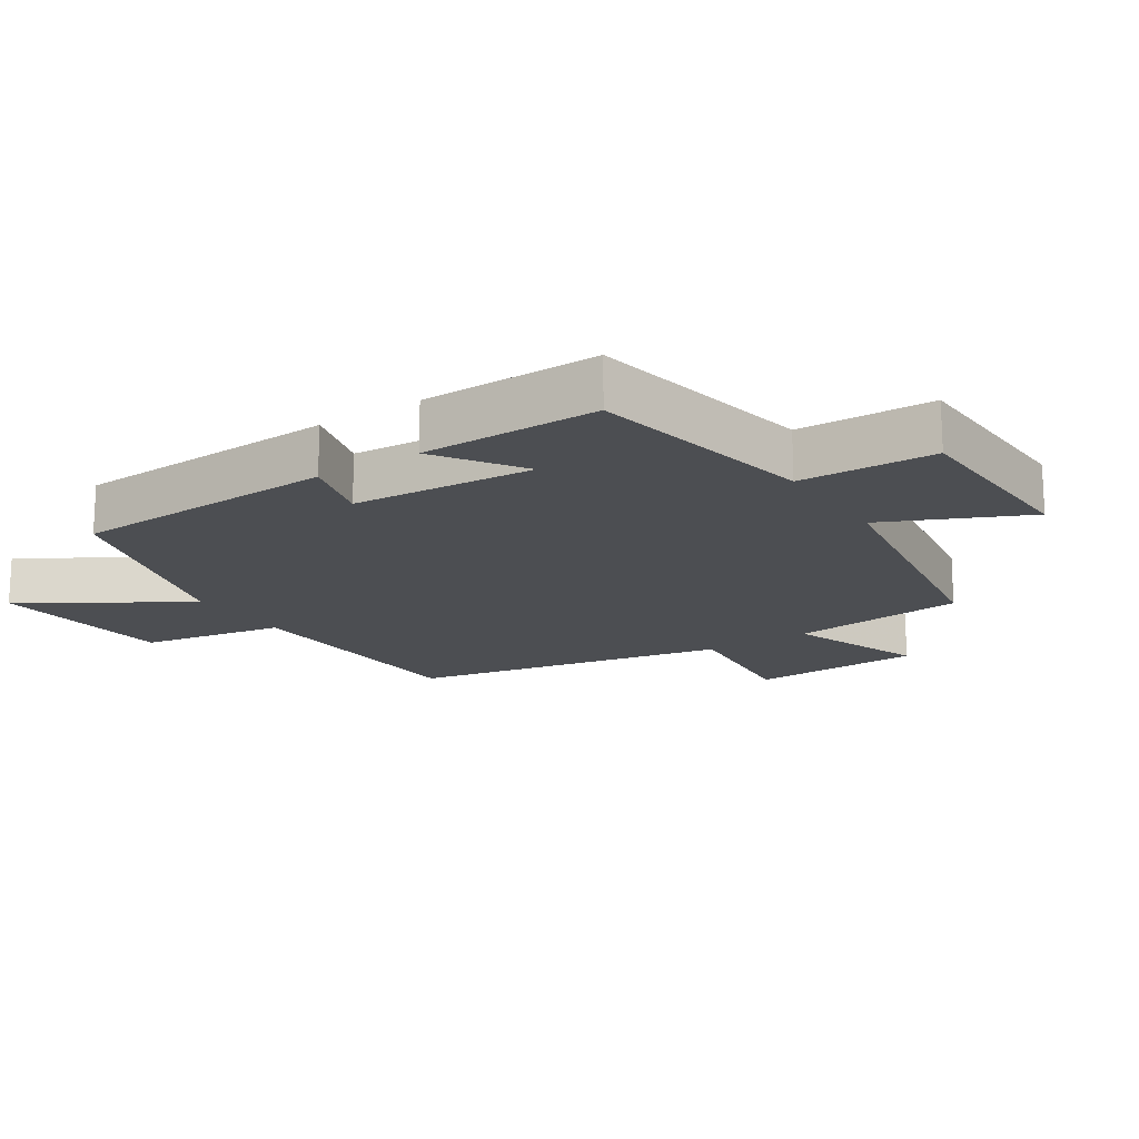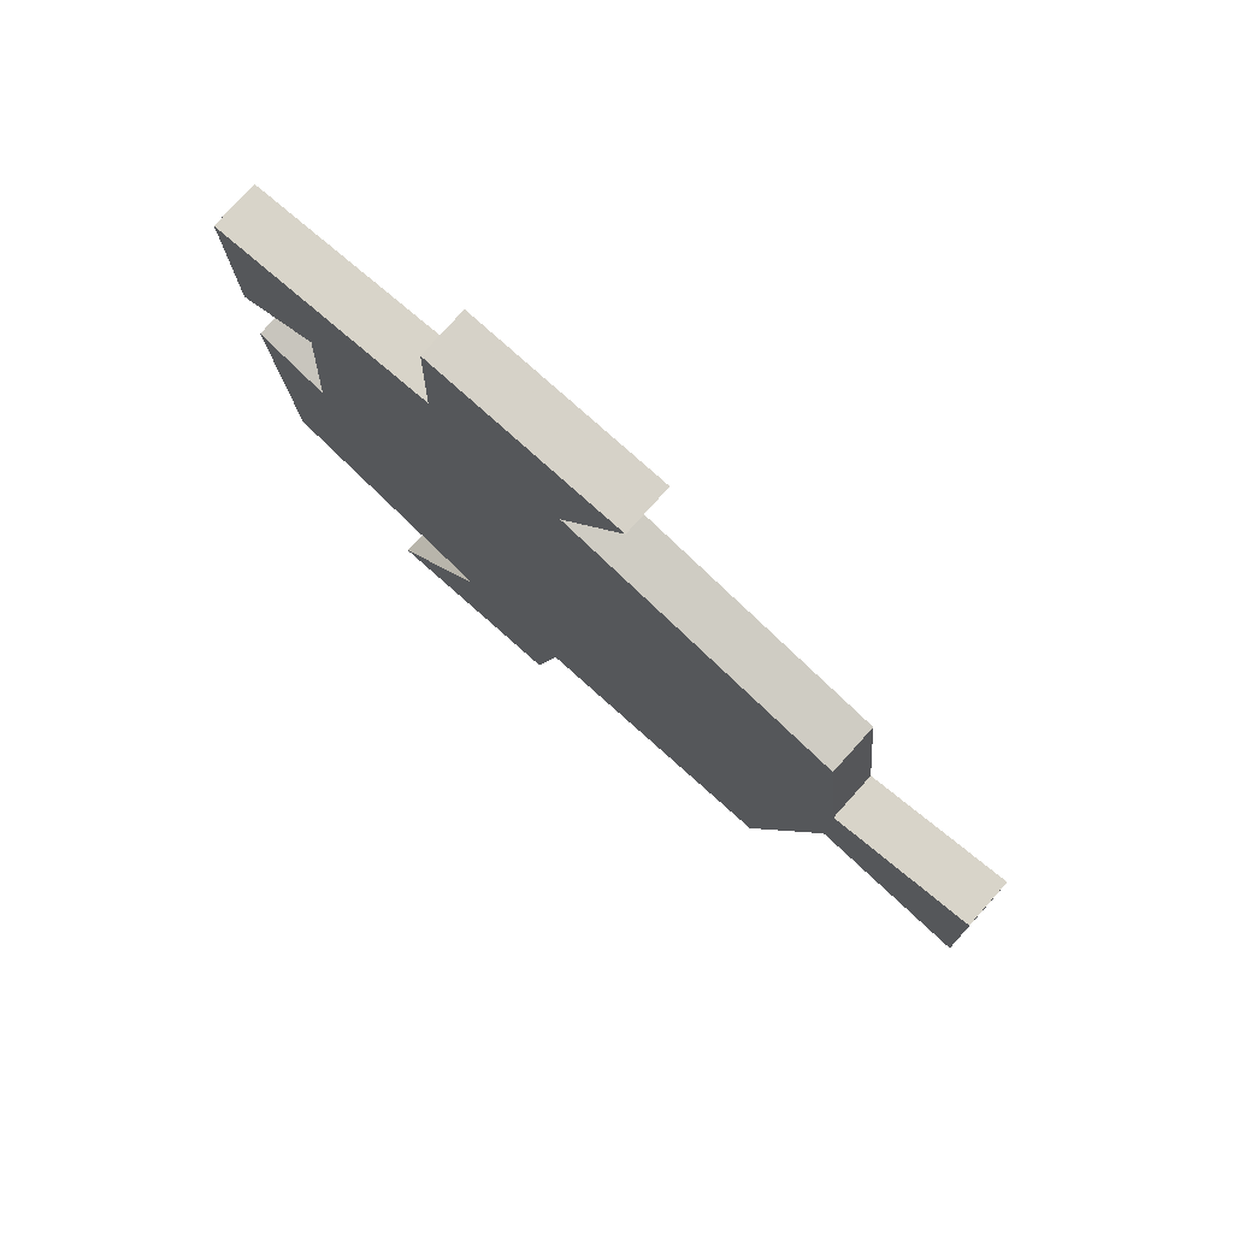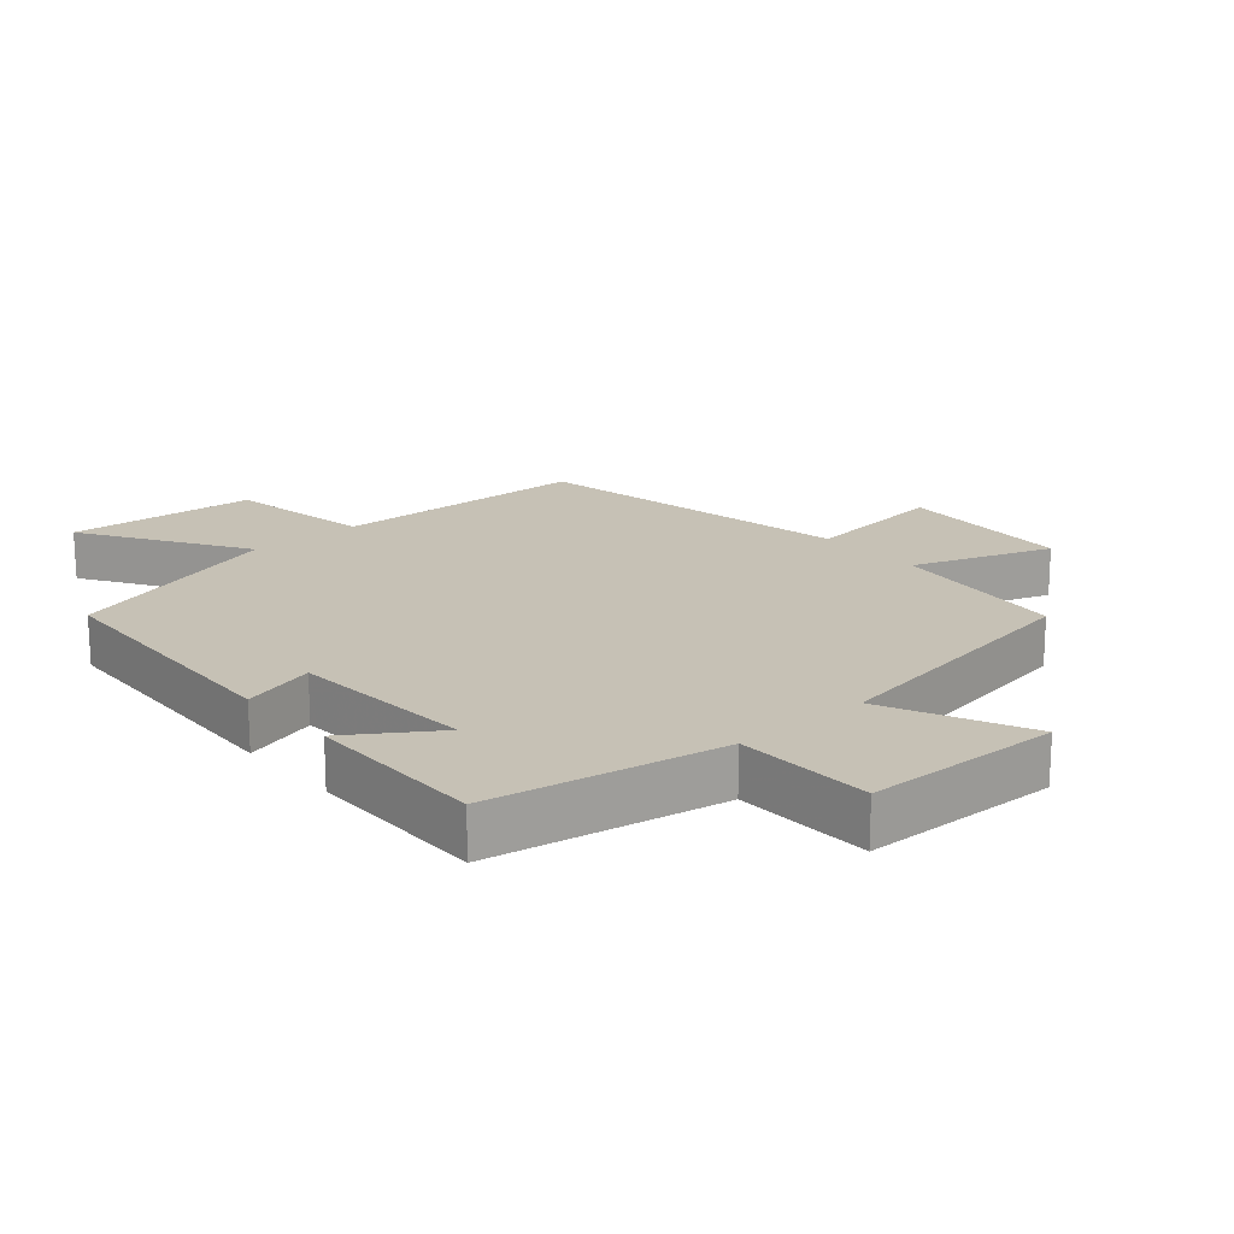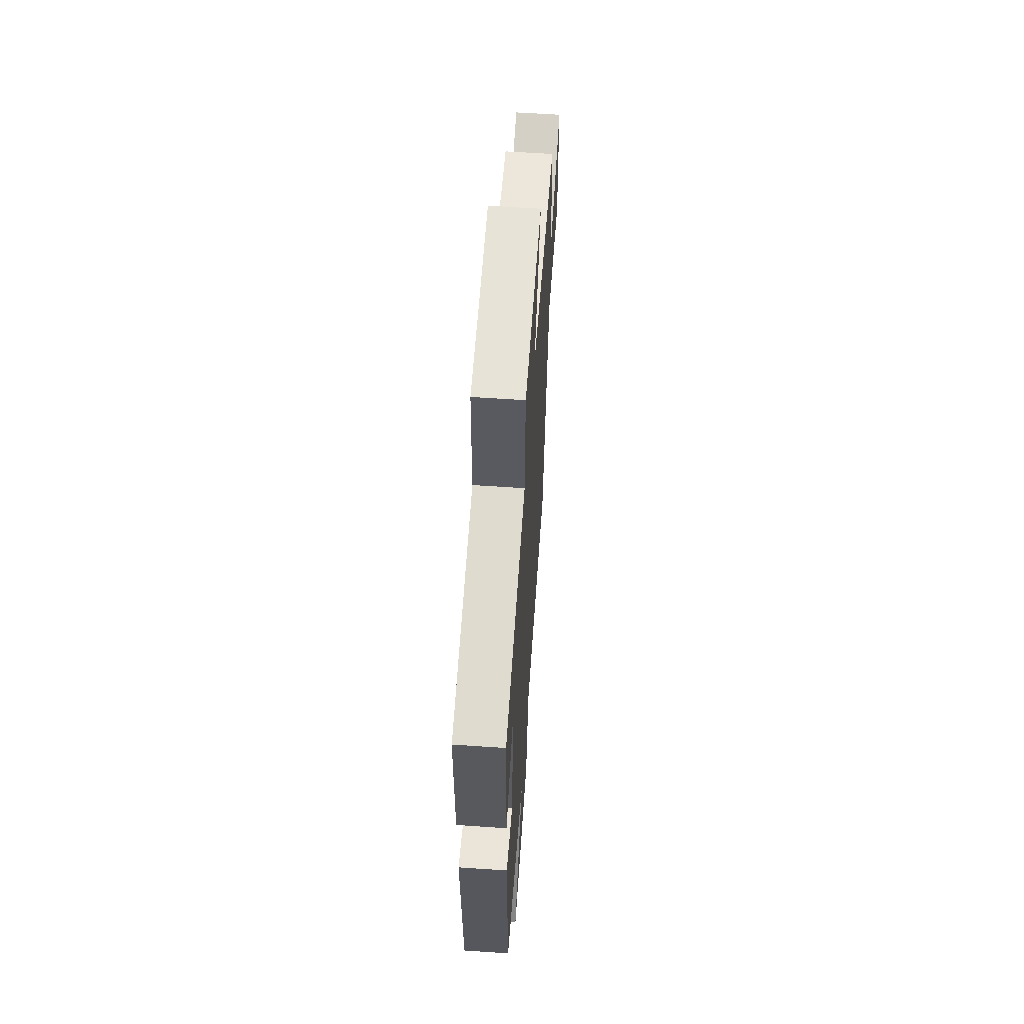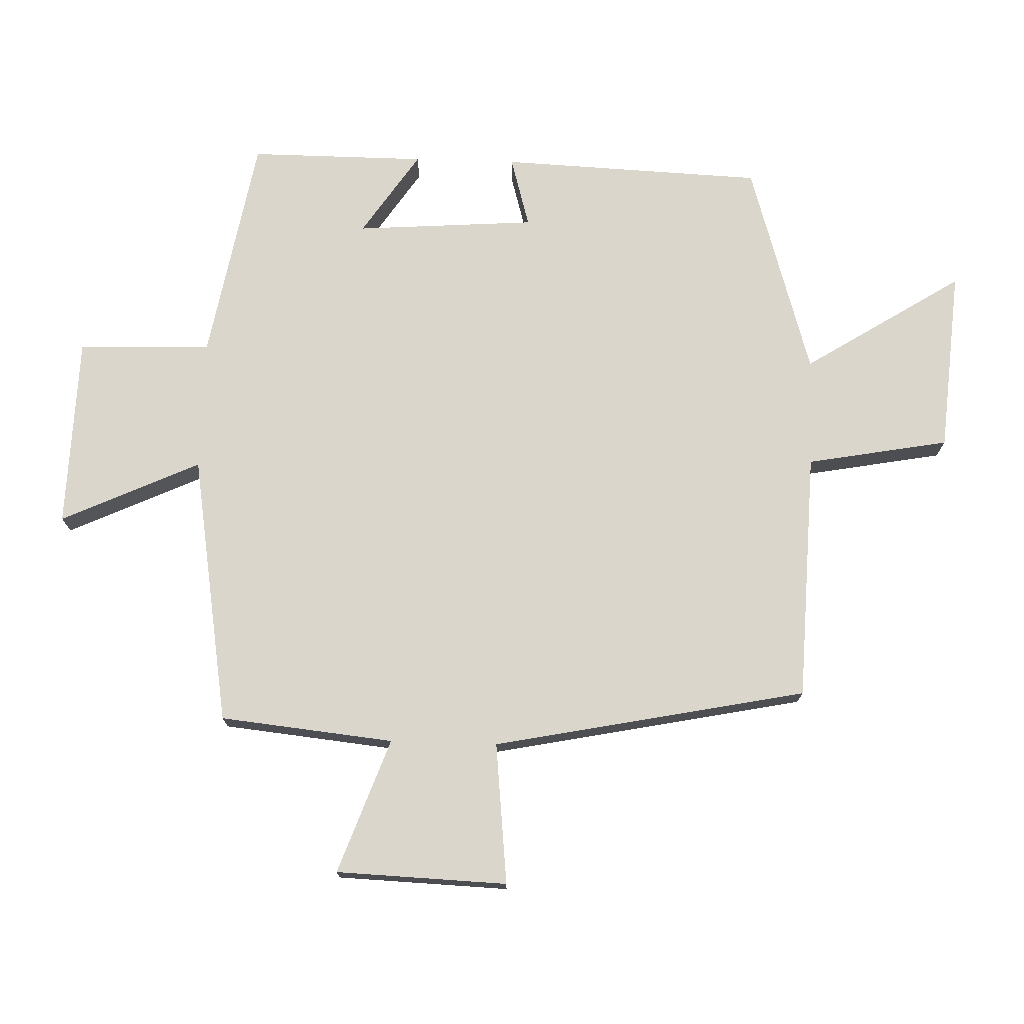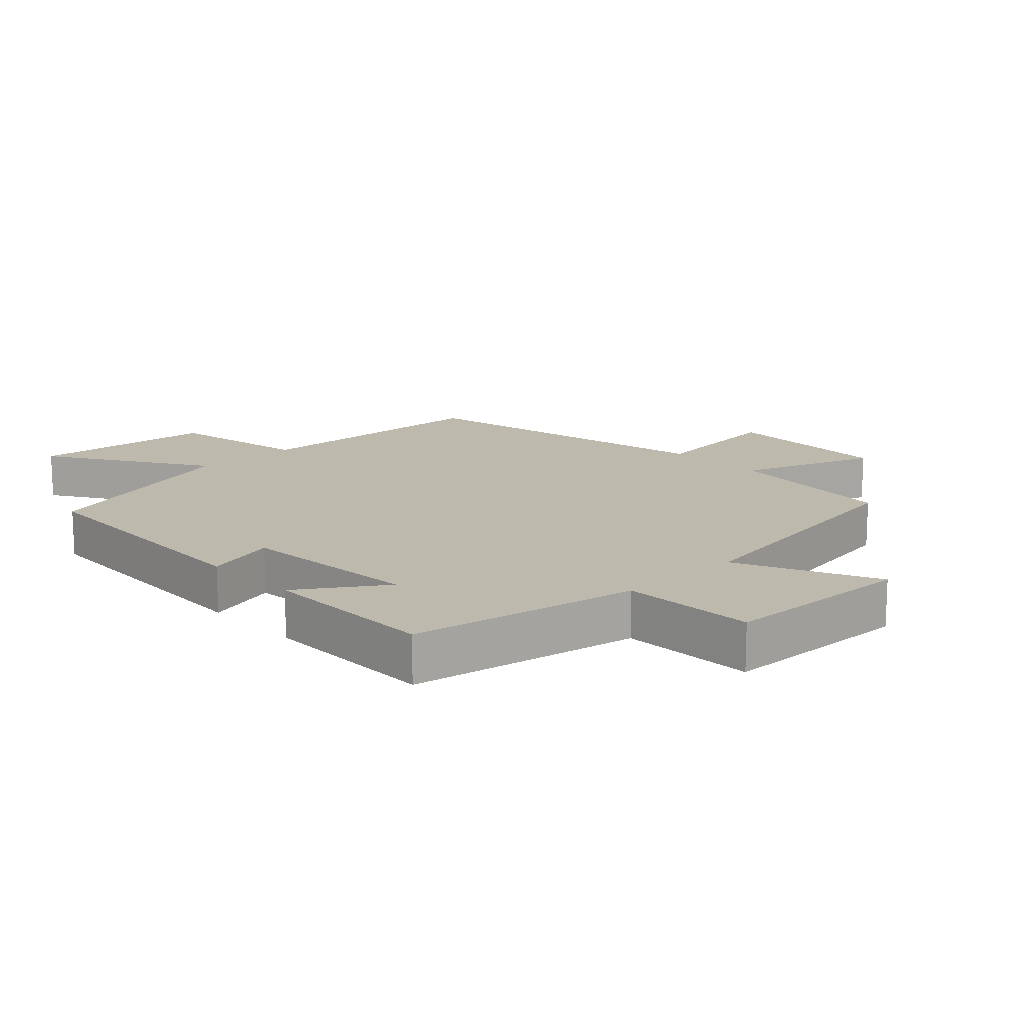
<metadata>
{"format":"obj","ext":"obj","renderer":"f3d","projection":"perspective","resolution":1024,"background":"white","views":[{"elev":-17.0,"azim":-56.5,"up":"+Y"},{"elev":78.8,"azim":42.0,"up":"+Z"},{"elev":18.8,"azim":-40.9,"up":"+Y"},{"elev":60.0,"azim":-86.0,"up":"+Z"},{"elev":74.0,"azim":91.8,"up":"+Y"},{"elev":15.1,"azim":-43.5,"up":"+Y"}]}
</metadata>
<code>
v -0.501 0.07 0.437
v -0.15 0.07 0.5
v -0.143 0.07 0.706
v 0.153 0.07 0.714
v 0.054 0.07 0.5
v 0.472 0.07 0.432
v 0.5 0.07 0.164
v 0.708 0.07 0.239
v 0.718 0.07 -0.025
v 0.5 0.07 -0.002
v 0.403 0.07 -0.485
v 0.018 0.07 -0.5
v -0.022 0.07 -0.719
v -0.306 0.07 -0.743
v -0.152 0.07 -0.5
v -0.483 0.07 -0.401
v -0.5 0.07 0.005
v -0.39 0.07 -0.026
v -0.37 0.07 0.252
v -0.5 0.07 0.165
v -0.501 0 0.437
v -0.15 0 0.5
v -0.143 0 0.706
v 0.153 0 0.714
v 0.054 0 0.5
v 0.472 0 0.432
v 0.5 0 0.164
v 0.708 0 0.239
v 0.718 0 -0.025
v 0.5 0 -0.002
v 0.403 0 -0.485
v 0.018 0 -0.5
v -0.022 0 -0.719
v -0.306 0 -0.743
v -0.152 0 -0.5
v -0.483 0 -0.401
v -0.5 0 0.005
v -0.39 0 -0.026
v -0.37 0 0.252
v -0.5 0 0.165
f 19 20 1 2
f 18 19 2
f 15 16 17 18
f 15 18 2
f 12 13 14 15
f 15 2 3
f 12 15 3
f 11 12 3
f 10 11 3
f 7 8 9 10
f 5 6 7 10
f 5 10 3
f 3 4 5
f 22 21 40 39
f 22 39 38
f 38 37 36 35
f 22 38 35
f 35 34 33 32
f 23 22 35
f 23 35 32
f 23 32 31
f 23 31 30
f 30 29 28 27
f 30 27 26 25
f 23 30 25
f 25 24 23
f 1 21 22 2
f 2 22 23 3
f 3 23 24 4
f 4 24 25 5
f 5 25 26 6
f 6 26 27 7
f 7 27 28 8
f 8 28 29 9
f 9 29 30 10
f 10 30 31 11
f 11 31 32 12
f 12 32 33 13
f 13 33 34 14
f 14 34 35 15
f 15 35 36 16
f 16 36 37 17
f 17 37 38 18
f 18 38 39 19
f 19 39 40 20
f 20 40 21 1

</code>
